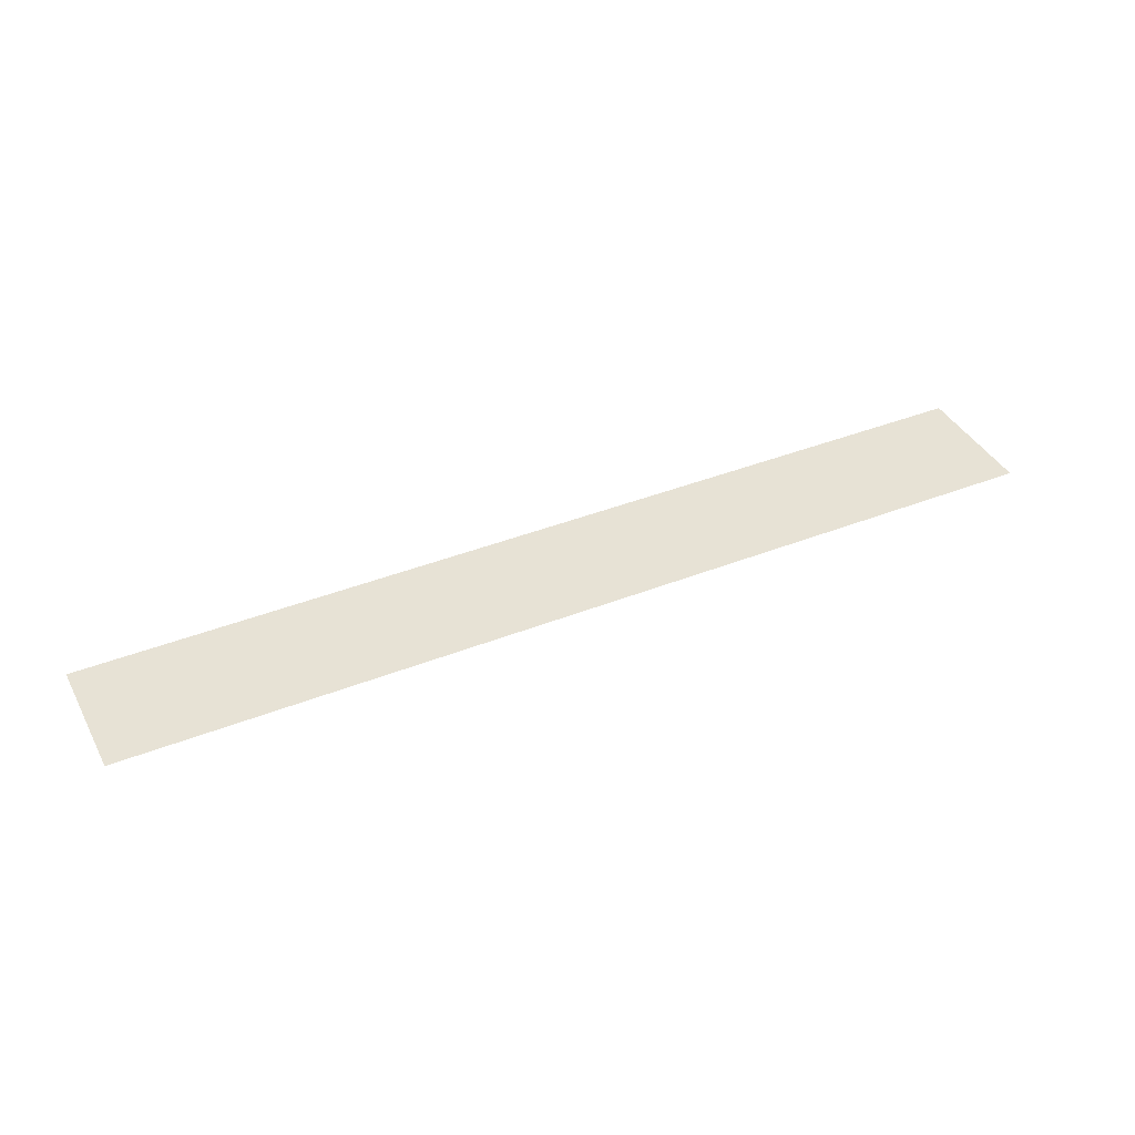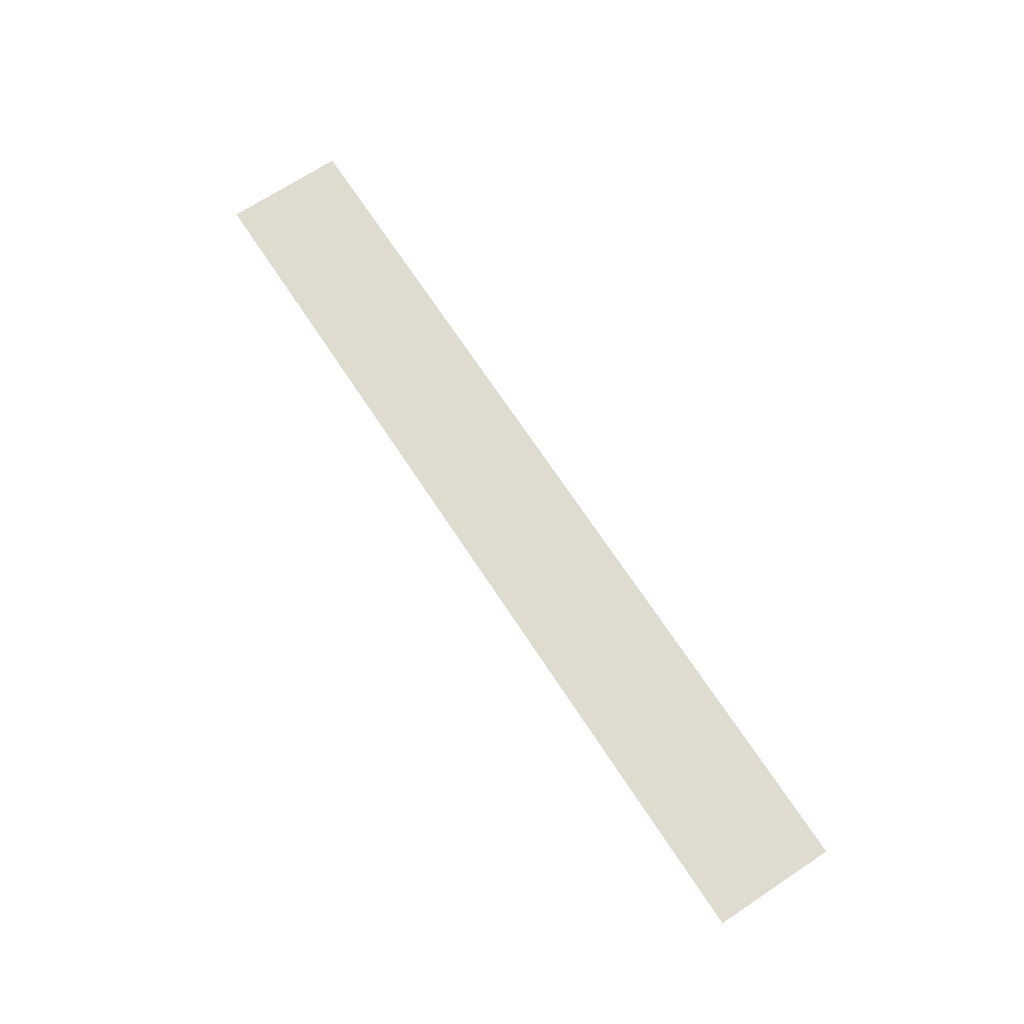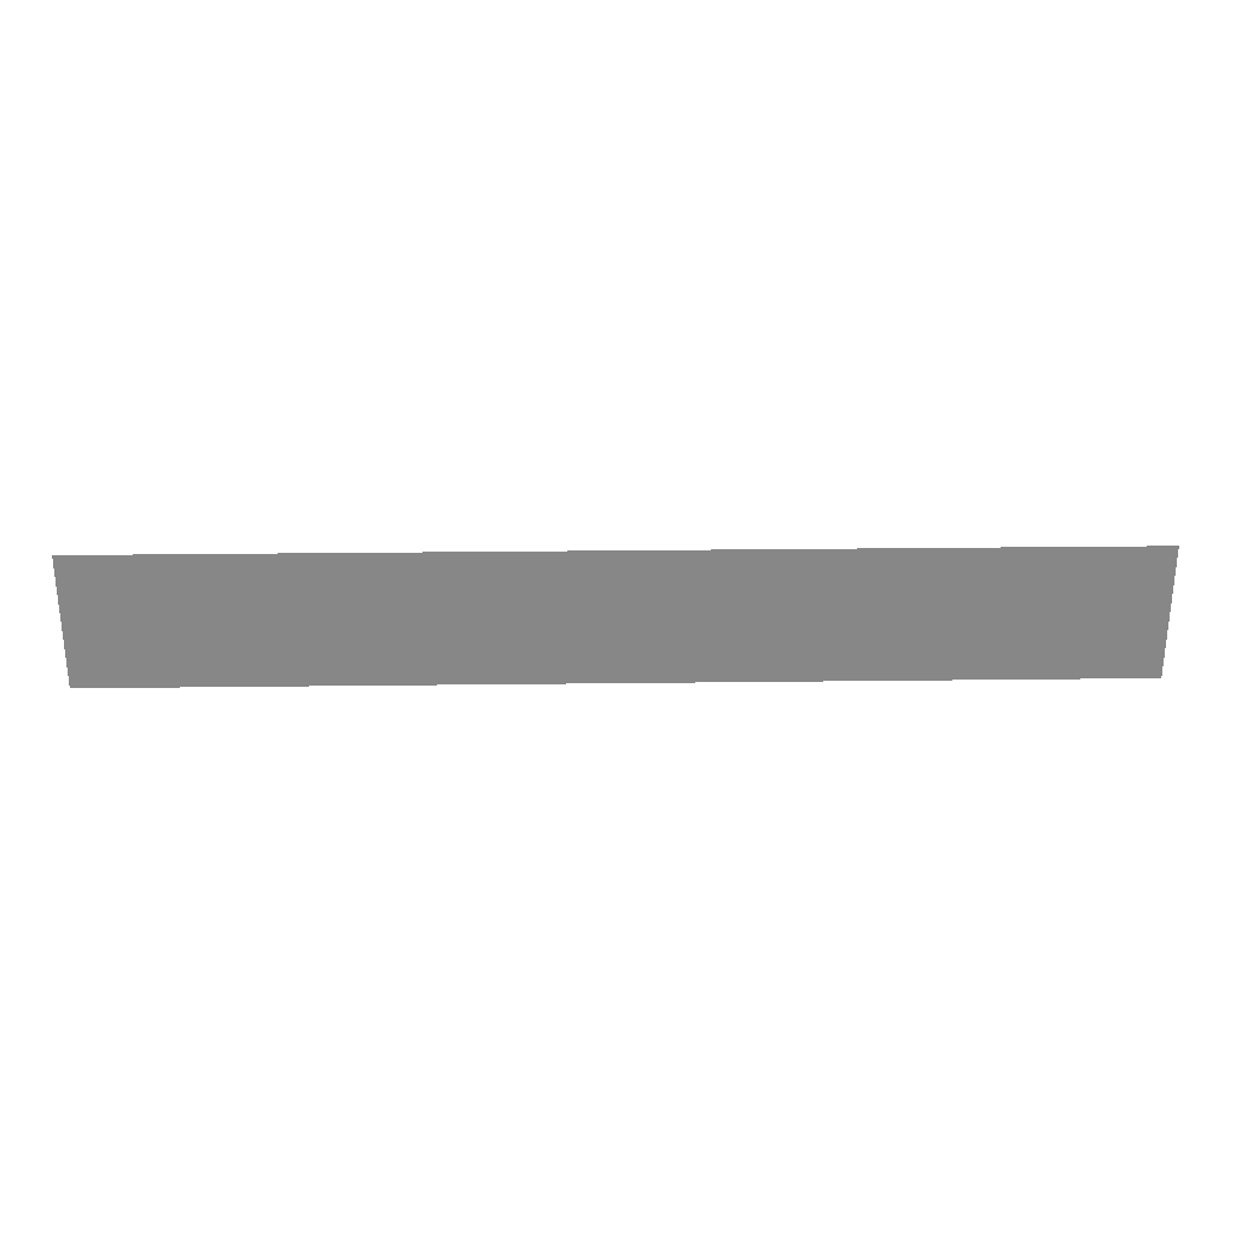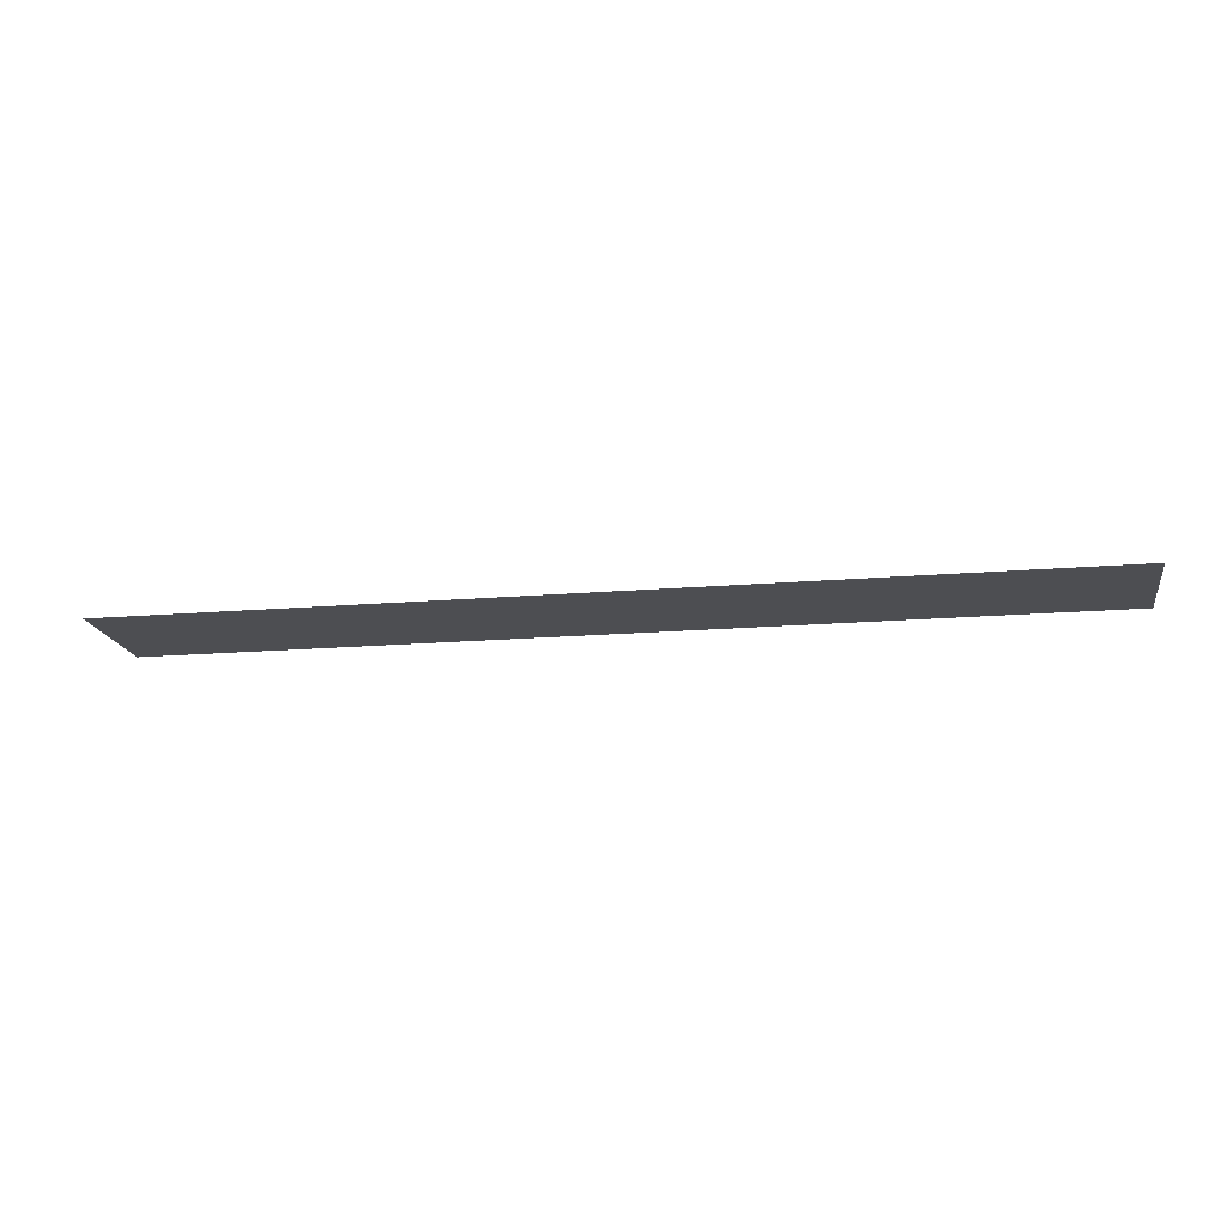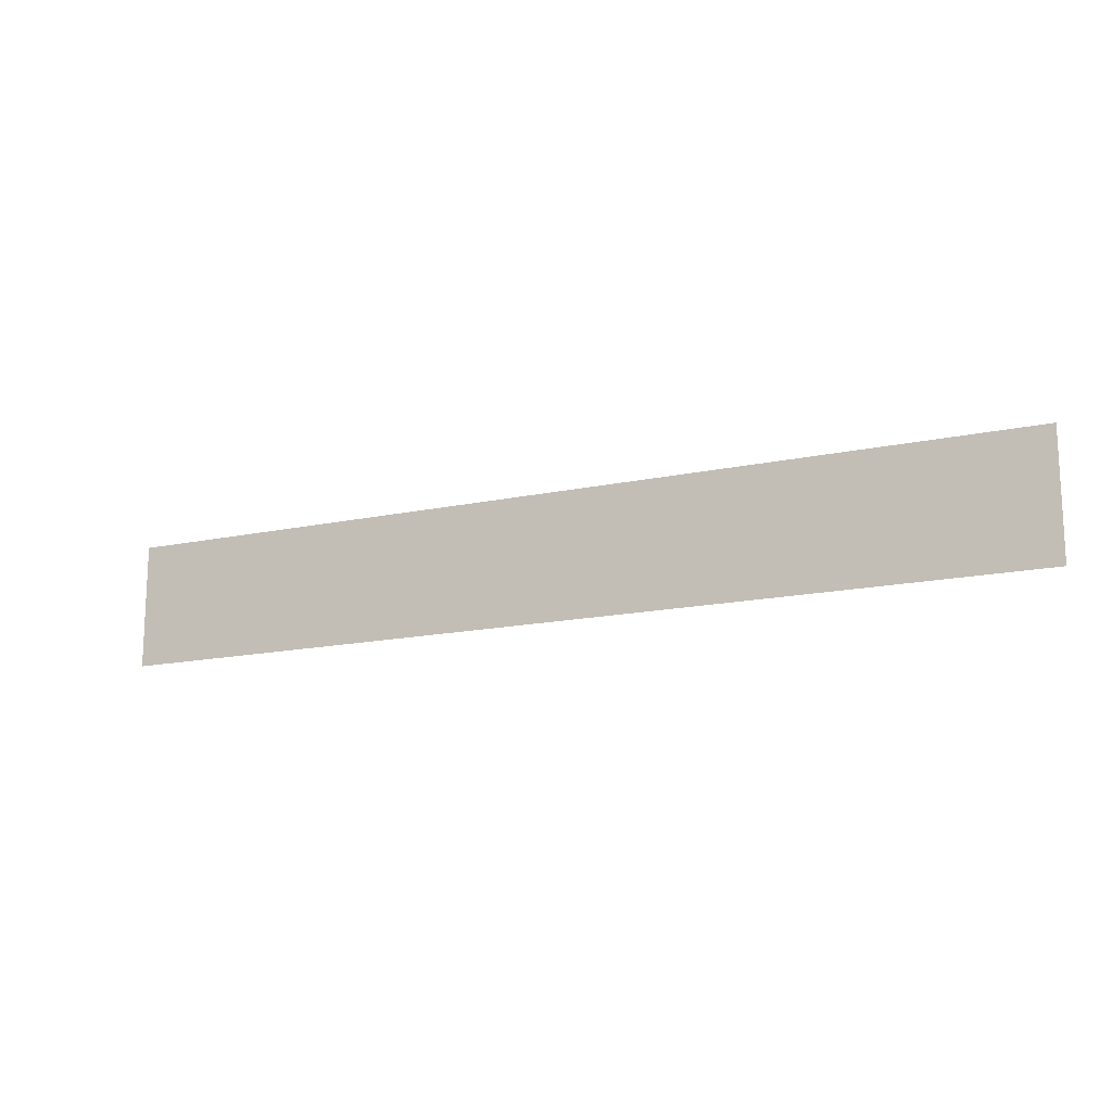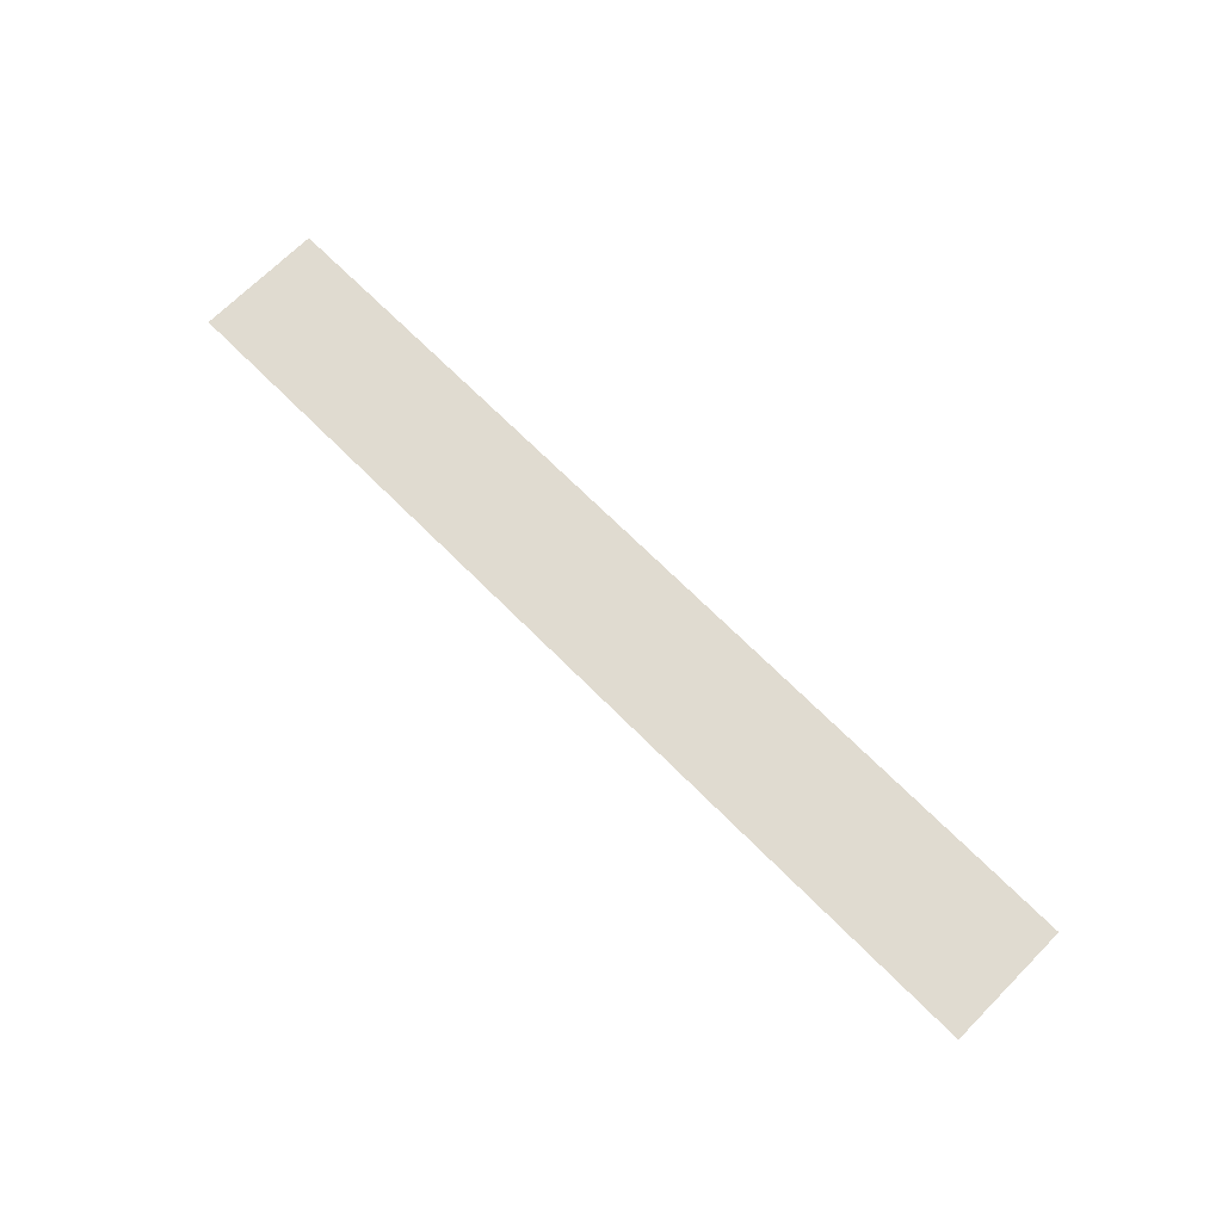
<metadata>
{"format":"obj","ext":"obj","renderer":"f3d","projection":"perspective","resolution":1024,"background":"white","views":[{"elev":40.1,"azim":-26.0,"up":"+Z"},{"elev":70.3,"azim":56.6,"up":"+Z"},{"elev":27.5,"azim":178.9,"up":"+Y"},{"elev":-17.2,"azim":-170.4,"up":"+Z"},{"elev":-15.5,"azim":-155.2,"up":"+Y"},{"elev":70.2,"azim":-135.0,"up":"+Z"}]}
</metadata>
<code>
v -75.75 -35.35 0
v -80.8 -35.35 0
v -80.8 -28.54 0
v -75.75 -28.54 0
v -80.8 -35.35 0
v -85.85 -35.35 0
v -85.85 -28.54 0
v -80.8 -28.54 0
v -85.85 -35.35 0
v -90.9 -35.35 0
v -90.9 -28.54 0
v -85.85 -28.54 0
v -90.9 -35.35 0
v -95.95 -35.35 0
v -95.95 -28.54 0
v -90.9 -28.54 0
v -95.95 -35.35 0
v -101 -35.35 0
v -101 -28.54 0
v -95.95 -28.54 0
v -101 -35.35 0
v -106 -35.35 0
v -106 -28.54 0
v -101 -28.54 0
v -106 -35.35 0
v -111.1 -35.35 0
v -111.1 -28.54 0
v -106 -28.54 0
v -111.1 -35.35 0
v -116.2 -35.35 0
v -116.2 -28.54 0
v -111.1 -28.54 0
v -116.2 -35.35 0
v -121.2 -35.35 0
v -121.2 -28.54 0
v -116.2 -28.54 0
v -121.2 -35.35 0
v -126.2 -35.35 0
v -126.2 -28.54 0
v -121.2 -28.54 0
g Level1_mesh_0003
f 1 2 3 4
f 5 6 7 8
f 9 10 11 12
f 13 14 15 16
f 17 18 19 20
f 21 22 23 24
f 25 26 27 28
f 29 30 31 32
f 33 34 35 36
f 37 38 39 40

</code>
